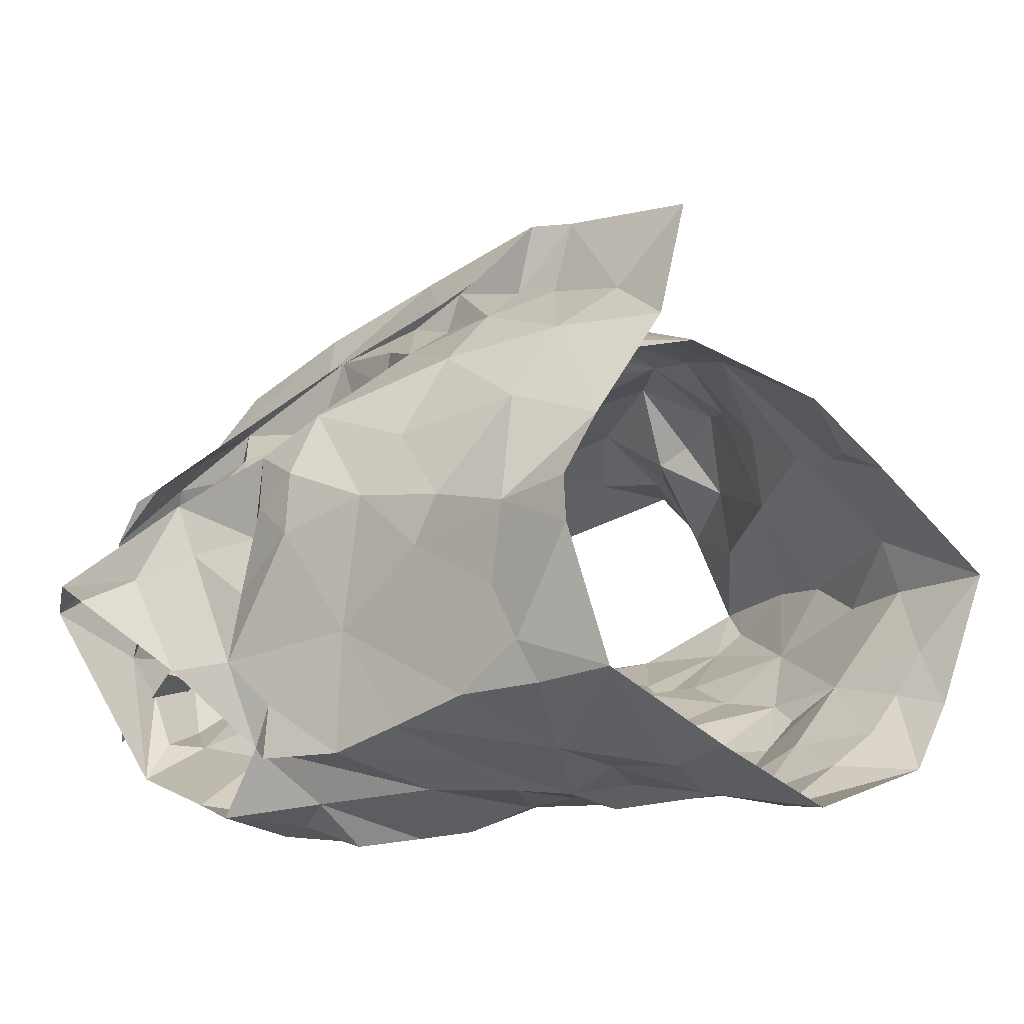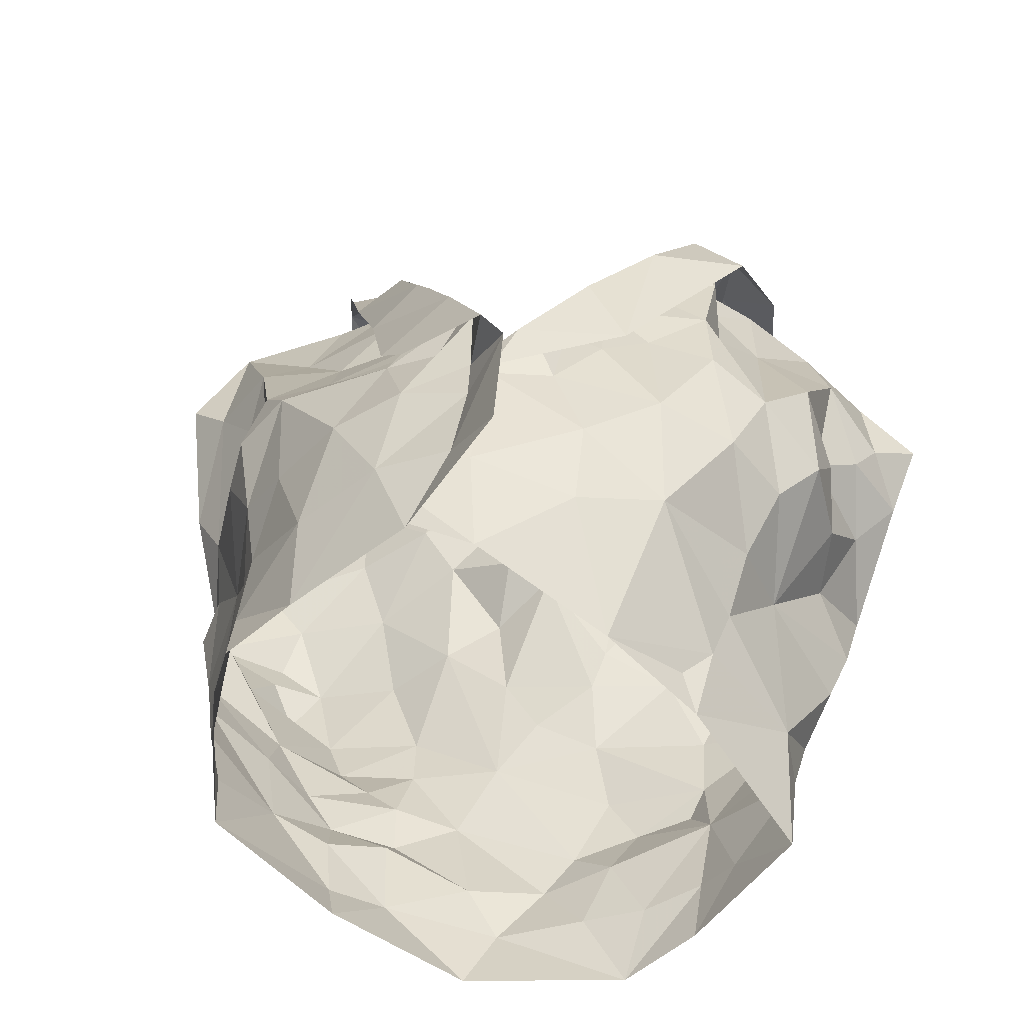
<metadata>
{"format":"obj","ext":"obj","renderer":"f3d","projection":"perspective","resolution":1024,"background":"white","views":[{"elev":6.0,"azim":-38.8,"up":"+Z"},{"elev":41.3,"azim":11.0,"up":"+Z"}]}
</metadata>
<code>
v -0.6056 0.02283 0.02829
v -0.5971 0.03672 0.02518
v -0.5713 0.1282 0.03423
v -0.5676 0.1461 0.02079
v -0.5524 0.1806 0.002218
v -0.5379 0.1923 -0.005757
v -0.557 0.1243 -0.05434
v -0.5529 0.1059 -0.03632
v -0.5635 0.05701 -0.03565
v -0.565 0.03181 -0.02631
v -0.5988 0.009865 0.02314
v -0.5696 0.03674 -0.007374
v -0.5427 0.1694 -0.01607
v -0.5555 0.1525 -0.01841
v -0.5509 0.1377 -0.04895
v -0.5659 0.1221 -0.01992
v -0.594 0.05745 0.02378
v -0.5571 0.0815 -0.03118
v -0.5513 0.1314 -0.04628
v -0.5588 0.169 0.004924
v -0.5641 0.1299 0.003334
v -0.5731 0.1557 0.01313
v -0.5808 0.08882 0.002411
v -0.7599 0.02579 0.02121
v -0.7627 0.05676 0.02079
v -0.7824 0.1136 0.0248
v -0.825 0.184 -0.02351
v -0.8018 0.1024 -0.07021
v -0.7911 0.07454 -0.06516
v -0.783 0.05197 -0.05354
v -0.7638 0.002131 -0.03456
v -0.7567 -0.0237 -0.02657
v -0.7554 0.0001726 0.03096
v -0.767 0.009261 -0.02141
v -0.759 -0.005313 0.01703
v -0.7915 0.1309 -0.01786
v -0.8129 0.1422 -0.04435
v -0.7682 0.06138 0.0039
v -0.7656 0.02369 -0.005708
v -0.7957 0.1082 -0.05352
v -0.7812 0.1381 -9.5e-05
v -0.8002 0.1264 -0.04053
v -0.7872 0.1099 0.0051
v -0.7802 0.08625 -0.02663
v -0.7746 0.02801 -0.04087
v -0.61 0.2041 0.06504
v -0.6314 0.2461 -0.0732
v -0.7206 0.221 -0.07575
v -0.714 0.2398 -0.07579
v -0.7019 0.229 -0.06766
v -0.6969 0.2189 -0.0614
v -0.6252 0.2522 -0.04613
v -0.6084 0.2442 -0.01896
v -0.6188 0.2447 -0.001464
v -0.6194 0.1997 0.05797
v -0.6445 0.1876 0.05924
v -0.6378 0.1521 0.06378
v -0.667 0.1467 0.06677
v -0.6864 0.2423 -0.06004
v -0.7046 0.09644 0.075
v -0.7002 0.2417 -0.07288
v -0.6651 0.2476 -0.07671
v -0.6727 0.2266 -0.07251
v -0.6853 0.1025 0.08466
v -0.6433 0.1316 0.08153
v -0.6882 0.1123 0.07306
v -0.6246 0.2676 -0.01688
v -0.6391 0.2613 -0.04455
v -0.6796 0.1389 0.07635
v -0.6559 0.169 0.06327
v -0.599 0.236 0.025
v -0.6258 0.2249 0.03537
v -0.6278 0.2437 0.01421
v -0.599 0.2547 -0.0185
v -0.607 0.2609 -0.05293
v -0.6306 0.2575 -0.06199
v -0.6692 0.2305 -0.05965
v -0.6804 0.1245 0.08422
v -0.6611 0.1574 0.08209
v -0.63 0.2204 0.06135
v -0.641 0.2023 0.06303
v -0.6194 0.2495 -0.02617
v -0.6505 0.251 -0.06341
v -0.6418 0.1884 0.07668
v -0.6234 0.2337 0.041
v -0.6169 0.244 0.03722
v -0.6214 0.2613 0.006521
v -0.6156 0.2268 -0.08328
v -0.7098 0.03843 0.06668
v -0.715 0.05472 0.07006
v -0.6762 0.02649 0.07033
v -0.6074 0.2299 0.02158
v -0.5954 0.2418 -0.06021
v -0.6378 0.2403 -0.05906
v -0.5572 0.2315 -0.02412
v -0.6297 0.01401 0.04911
v -0.6666 0.1179 0.07065
v -0.6856 0.06622 0.07299
v -0.5915 0.08372 0.02935
v -0.5905 0.2435 -0.02024
v -0.6481 0.05713 0.0691
v -0.5835 0.1086 0.03716
v -0.6528 0.1387 0.06889
v -0.6193 0.1704 0.06319
v -0.5794 0.1596 0.04405
v -0.6201 0.2113 0.03465
v -0.5931 0.1379 0.05418
v -0.56 0.2068 0.0002641
v -0.6147 0.1813 0.04583
v -0.6199 0.07157 0.05988
v -0.6509 0.08909 0.07227
v -0.6275 0.1109 0.06996
v -0.6012 0.1098 0.05739
v -0.6132 0.1433 0.06631
v -0.6011 0.1955 0.02939
v -0.5721 0.1905 0.02296
v -0.5833 0.2264 0.006347
v -0.7151 0.09517 0.09043
v -0.7584 0.1978 0.02707
v -0.7715 0.2352 0.00455
v -0.7163 0.2139 -0.06751
v -0.7294 0.2162 -0.0727
v -0.7628 0.2382 -0.02045
v -0.7452 0.1994 0.02143
v -0.7255 0.1793 0.03203
v -0.7227 0.1589 0.04242
v -0.7231 0.1399 0.05133
v -0.7044 0.1463 0.07147
v -0.7089 0.1208 0.07116
v -0.6975 0.1283 0.08467
v -0.7238 0.2324 -0.06052
v -0.7462 0.2313 -0.062
v -0.7408 0.1985 0.04442
v -0.6785 0.0877 0.1101
v -0.7575 0.2552 -0.08555
v -0.7251 0.1039 0.08134
v -0.7072 0.1341 0.08761
v -0.7769 0.2407 -0.08907
v -0.7445 0.2552 -0.02672
v -0.765 0.2258 -0.06186
v -0.7512 0.2263 -0.08675
v -0.7679 0.2259 0.01001
v -0.7355 0.2191 0.0127
v -0.7335 0.2154 0.0293
v -0.7483 0.2413 0.007097
v -0.7402 0.2371 -0.008478
v -0.7401 0.1507 0.05651
v -0.6883 0.09785 0.109
v -0.7595 0.2554 -0.04902
v -0.7744 0.2451 -0.01221
v -0.7266 0.1665 0.0668
v -0.7463 0.2501 -0.06133
v -0.7179 0.1737 0.05818
v -0.7443 0.2404 -0.07079
v -0.7345 0.008718 0.04903
v -0.6716 0.03655 0.1164
v -0.6888 0.05088 0.08789
v -0.767 0.2322 -0.07116
v -0.804 0.239 -0.0362
v -0.8127 0.2205 -0.02309
v -0.69 0.08327 0.08622
v -0.7553 0.2285 0.00244
v -0.7586 0.08154 0.03877
v -0.6973 0.01932 0.08014
v -0.7862 0.1271 0.01173
v -0.7196 0.1414 0.06355
v -0.7745 0.2294 -0.009719
v -0.7939 0.1581 -0.007092
v -0.761 0.1773 0.01295
v -0.7797 0.1975 -0.00338
v -0.7727 0.08589 0.01867
v -0.7785 0.1361 0.02833
v -0.7731 0.2379 -0.05631
v -0.7149 0.08977 0.07766
v -0.6926 0.1005 0.08495
v -0.7549 0.1404 0.03606
v -0.7671 0.1188 0.04356
v -0.7408 0.04409 0.05322
v -0.715 0.05148 0.07517
v -0.8094 0.1726 -0.01611
v -0.7911 0.1728 0.009101
v -0.7377 0.08297 0.0639
v -0.7272 0.1195 0.06371
v -0.6031 0.1222 -0.07604
v -0.6018 0.08659 -0.07209
v -0.6018 0.05051 -0.07364
v -0.5928 0.007325 -0.05867
v -0.5628 -0.005075 -0.0163
v -0.5737 0.1625 -0.06936
v -0.571 0.08761 -0.05716
v -0.5676 0.1274 -0.06243
v -0.5934 0.03705 -0.05997
v -0.5817 0.006343 -0.04405
v -0.7748 0.1443 -0.1006
v -0.7779 0.1247 -0.1049
v -0.7247 0.05406 -0.08931
v -0.7431 0.03871 -0.07826
v -0.7275 0.008049 -0.06715
v -0.721 -0.01505 -0.06397
v -0.7152 -0.03166 -0.05564
v -0.7989 0.1113 -0.06843
v -0.8046 0.1222 -0.09386
v -0.7609 0.06308 -0.0797
v -0.7774 0.1123 -0.09909
v -0.7822 0.09711 -0.08772
v -0.748 0.01163 -0.05911
v -0.7592 0.044 -0.0669
v -0.6977 0.1917 -0.0659
v -0.6911 0.1619 -0.06235
v -0.682 0.1094 -0.07917
v -0.6665 0.09205 -0.07974
v -0.7297 0.1176 -0.09838
v -0.7103 0.06823 -0.09381
v -0.7083 0.02787 -0.08768
v -0.709 0.01919 -0.07766
v -0.7028 -0.00917 -0.07637
v -0.7855 0.2082 -0.09731
v -0.7609 0.2058 -0.08797
v -0.6699 -0.0312 -0.08209
v -0.7916 0.1594 -0.09772
v -0.6766 0.01008 -0.08388
v -0.6881 0.04433 -0.09169
v -0.731 0.0246 -0.0787
v -0.7115 0.04554 -0.0865
v -0.7391 0.06868 -0.09859
v -0.7307 0.1841 -0.07256
v -0.77 0.2171 -0.08746
v -0.6628 -0.006533 -0.08685
v -0.6783 0.07189 -0.08664
v -0.6912 0.1418 -0.07957
v -0.7133 0.08696 -0.09543
v -0.7412 0.149 -0.09261
v -0.7667 0.09617 -0.1047
v -0.76 0.1165 -0.1076
v -0.7548 0.1747 -0.08774
v -0.7154 0.1669 -0.07489
v -0.748 0.08564 -0.1028
v -0.709 0.1257 -0.08298
v -0.6462 0.1683 -0.06151
v -0.636 0.1383 -0.06418
v -0.6455 0.1234 -0.06765
v -0.6202 0.04496 -0.0816
v -0.627 0.02403 -0.07563
v -0.6328 -0.0005656 -0.07791
v -0.6212 0.2047 -0.08029
v -0.6578 0.2295 -0.06112
v -0.6353 0.2238 -0.07601
v -0.6605 0.1946 -0.06261
v -0.5919 -0.01484 -0.05879
v -0.6115 0.001441 -0.06922
v -0.5985 0.06286 -0.07049
v -0.6418 0.03438 -0.08713
v -0.6096 0.159 -0.06984
v -0.6142 -0.02316 -0.07811
v -0.5953 0.111 -0.07011
v -0.5968 0.1362 -0.07295
v -0.65 0.01729 -0.08811
v -0.6333 0.05991 -0.08328
v -0.628 0.1721 -0.06754
v -0.619 0.1135 -0.0706
v -0.6423 0.08389 -0.07917
v -0.6454 0.1517 -0.06282
v -0.6481 0.1087 -0.07154
v -0.6743 0.1561 -0.0638
f 102 99 23
f 1 11 2
f 3 102 23
f 14 20 22
f 2 12 17
f 13 6 5
f 12 188 10
f 18 8 23
f 12 2 11
f 188 12 11
f 7 19 8
f 15 13 14
f 16 15 14
f 16 19 15
f 16 14 21
f 20 13 5
f 13 20 14
f 12 9 18
f 3 23 21
f 16 8 19
f 9 12 10
f 17 23 99
f 17 12 23
f 23 12 18
f 22 21 14
f 21 22 4
f 21 4 3
f 8 16 23
f 23 16 21
f 44 40 29
f 37 201 42
f 25 38 24
f 32 34 31
f 35 33 24
f 35 34 32
f 39 34 35
f 37 180 27
f 42 180 37
f 39 35 24
f 34 45 31
f 25 171 38
f 41 168 36
f 24 38 39
f 42 201 40
f 44 42 40
f 44 29 30
f 36 165 41
f 44 171 43
f 42 43 36
f 168 42 36
f 180 42 168
f 38 171 44
f 201 28 40
f 29 40 28
f 43 171 26
f 36 43 165
f 42 44 43
f 44 45 39
f 38 44 39
f 45 34 39
f 44 30 45
f 64 60 78
f 64 78 65
f 60 66 78
f 103 57 70
f 58 70 69
f 66 97 69
f 104 70 57
f 46 65 84
f 59 61 62
f 84 80 46
f 71 46 86
f 94 246 83
f 48 63 61
f 79 65 78
f 94 68 52
f 54 53 67
f 85 55 106
f 73 54 67
f 48 61 49
f 59 50 61
f 61 50 49
f 76 47 75
f 69 78 66
f 61 63 62
f 77 51 59
f 50 59 51
f 104 56 70
f 81 56 55
f 85 80 81
f 73 92 54
f 67 74 87
f 58 69 97
f 70 58 103
f 56 81 84
f 46 80 86
f 81 55 85
f 72 85 106
f 72 92 73
f 72 73 85
f 87 74 71
f 82 67 53
f 67 82 52
f 67 52 68
f 83 68 94
f 83 47 76
f 77 59 83
f 68 76 75
f 76 68 83
f 47 83 62
f 78 69 79
f 56 84 79
f 70 79 69
f 70 56 79
f 80 85 86
f 86 85 73
f 84 81 80
f 71 86 87
f 73 67 87
f 75 74 67
f 68 75 67
f 77 83 246
f 63 47 62
f 62 83 59
f 84 65 79
f 73 87 86
f 57 114 104
f 98 60 90
f 90 91 98
f 58 97 103
f 95 93 100
f 3 4 105
f 117 54 92
f 95 108 6
f 110 17 99
f 110 99 113
f 89 91 90
f 116 22 20
f 60 98 66
f 94 93 247
f 52 93 94
f 88 247 93
f 116 5 108
f 96 11 1
f 96 1 2
f 17 110 2
f 53 52 82
f 113 102 107
f 109 55 104
f 100 117 95
f 2 110 96
f 100 52 53
f 100 93 52
f 99 102 113
f 103 97 112
f 22 116 105
f 72 106 92
f 54 117 100
f 91 96 101
f 98 91 101
f 96 110 101
f 102 3 107
f 4 22 105
f 5 116 20
f 108 5 6
f 115 106 109
f 55 109 106
f 54 100 53
f 108 95 117
f 111 66 98
f 97 66 111
f 111 110 112
f 112 57 103
f 3 105 107
f 113 107 114
f 113 112 110
f 112 97 111
f 104 55 56
f 114 112 113
f 112 114 57
f 111 98 101
f 104 107 109
f 114 107 104
f 109 107 115
f 115 116 117
f 107 105 115
f 117 92 115
f 105 116 115
f 106 115 92
f 116 108 117
f 111 101 110
f 146 139 123
f 122 131 121
f 50 51 131
f 143 124 144
f 49 131 132
f 121 131 51
f 49 50 131
f 154 132 122
f 138 154 135
f 139 173 123
f 175 134 148
f 140 48 132
f 173 139 152
f 130 175 148
f 130 128 129
f 166 153 127
f 48 49 132
f 144 125 153
f 136 148 118
f 142 144 119
f 175 161 134
f 137 136 147
f 148 136 137
f 127 153 126
f 122 132 131
f 154 122 141
f 150 138 149
f 158 173 152
f 139 150 149
f 139 145 150
f 140 132 154
f 154 138 140
f 152 141 158
f 141 135 154
f 119 144 133
f 144 142 145
f 139 146 145
f 124 125 144
f 142 150 145
f 123 162 146
f 144 153 133
f 151 147 119
f 128 153 166
f 143 144 145
f 142 120 150
f 143 146 162
f 145 146 143
f 153 151 133
f 119 133 151
f 137 151 153
f 147 151 137
f 128 130 137
f 153 128 137
f 139 149 152
f 149 135 152
f 135 149 138
f 126 153 125
f 137 130 148
f 152 135 141
f 33 155 24
f 41 165 172
f 181 172 169
f 155 164 179
f 172 165 26
f 178 25 24
f 158 141 227
f 217 159 173
f 160 167 159
f 157 164 156
f 227 217 158
f 157 156 134
f 180 181 160
f 170 162 167
f 181 170 160
f 130 174 175
f 168 181 180
f 129 128 183
f 179 157 161
f 160 27 180
f 217 173 158
f 155 179 178
f 162 124 143
f 124 162 170
f 167 162 123
f 171 25 163
f 166 183 128
f 26 165 43
f 159 123 173
f 175 174 161
f 125 176 126
f 170 169 124
f 167 160 170
f 177 183 176
f 171 177 26
f 26 177 172
f 172 181 41
f 41 181 168
f 130 129 174
f 167 123 159
f 155 178 24
f 125 124 169
f 169 176 125
f 171 163 177
f 127 176 183
f 177 182 183
f 127 183 166
f 179 161 174
f 174 129 183
f 176 172 177
f 127 126 176
f 176 169 172
f 170 181 169
f 179 164 157
f 178 179 182
f 25 178 163
f 182 179 174
f 163 178 182
f 134 161 157
f 182 174 183
f 182 177 163
f 190 191 7
f 19 7 15
f 191 256 189
f 7 191 15
f 193 188 249
f 188 193 10
f 187 193 249
f 192 186 251
f 9 10 192
f 8 18 190
f 193 192 10
f 184 256 191
f 191 255 184
f 15 191 189
f 193 187 192
f 190 251 185
f 255 190 185
f 190 255 191
f 18 9 190
f 7 8 190
f 190 192 251
f 190 9 192
f 237 225 203
f 205 204 233
f 237 205 233
f 202 194 195
f 202 220 194
f 198 199 206
f 207 206 30
f 202 204 205
f 206 223 198
f 204 202 195
f 200 32 199
f 32 31 206
f 29 201 203
f 207 197 223
f 207 223 206
f 201 202 205
f 203 205 237
f 201 29 28
f 206 45 30
f 203 225 196
f 207 203 197
f 45 206 31
f 199 32 206
f 201 205 203
f 203 196 197
f 203 207 29
f 29 207 30
f 257 228 221
f 141 218 227
f 224 222 214
f 231 213 225
f 121 226 122
f 222 213 229
f 210 238 230
f 215 221 216
f 230 236 209
f 237 233 234
f 51 208 226
f 217 218 220
f 220 235 194
f 235 218 226
f 200 216 219
f 220 218 235
f 257 221 222
f 122 218 141
f 215 216 198
f 234 194 232
f 215 198 223
f 234 204 195
f 227 218 217
f 219 216 228
f 257 222 252
f 222 229 252
f 222 224 213
f 232 235 226
f 226 236 232
f 223 224 214
f 223 214 215
f 223 197 224
f 225 213 196
f 196 213 224
f 197 196 224
f 234 232 212
f 195 194 234
f 212 231 237
f 233 204 234
f 51 226 121
f 221 228 216
f 231 229 213
f 229 210 211
f 238 210 229
f 229 231 238
f 214 222 221
f 198 216 199
f 236 226 208
f 122 226 218
f 212 238 231
f 214 221 215
f 234 212 237
f 237 231 225
f 232 194 235
f 209 236 208
f 238 212 232
f 236 238 232
f 230 238 236
f 216 200 199
f 185 261 260
f 249 254 187
f 244 254 228
f 251 258 261
f 243 192 250
f 261 263 260
f 239 248 259
f 244 250 254
f 255 185 260
f 240 260 241
f 239 259 262
f 208 77 248
f 247 248 246
f 246 94 247
f 260 263 241
f 244 228 257
f 242 243 252
f 258 229 261
f 246 248 77
f 252 229 258
f 88 245 247
f 253 189 256
f 254 219 228
f 209 264 230
f 257 243 244
f 51 77 208
f 253 256 260
f 245 189 253
f 253 259 245
f 254 250 187
f 192 187 250
f 192 243 242
f 261 185 251
f 243 257 252
f 210 263 211
f 261 211 263
f 230 264 210
f 209 208 248
f 245 248 247
f 248 239 264
f 248 264 209
f 244 243 250
f 192 242 186
f 242 258 251
f 242 251 186
f 184 255 260
f 256 184 260
f 240 262 259
f 258 242 252
f 239 262 264
f 262 240 241
f 210 264 263
f 253 260 240
f 229 211 261
f 263 264 241
f 253 240 259
f 262 241 264
f 248 245 259
f 99 102 23
f 11 1 2
f 102 3 23
f 20 14 22
f 12 2 17
f 6 13 5
f 188 12 10
f 8 18 23
f 2 12 11
f 12 188 11
f 19 7 8
f 13 15 14
f 15 16 14
f 19 16 15
f 14 16 21
f 13 20 5
f 20 13 14
f 9 12 18
f 23 3 21
f 8 16 19
f 12 9 10
f 23 17 99
f 12 17 23
f 12 23 18
f 21 22 14
f 22 21 4
f 4 21 3
f 16 8 23
f 16 23 21
f 40 44 29
f 201 37 42
f 38 25 24
f 34 32 31
f 33 35 24
f 34 35 32
f 34 39 35
f 180 37 27
f 180 42 37
f 35 39 24
f 45 34 31
f 171 25 38
f 168 41 36
f 38 24 39
f 201 42 40
f 42 44 40
f 29 44 30
f 165 36 41
f 171 44 43
f 43 42 36
f 42 168 36
f 42 180 168
f 171 38 44
f 28 201 40
f 40 29 28
f 171 43 26
f 43 36 165
f 44 42 43
f 45 44 39
f 44 38 39
f 34 45 39
f 30 44 45
f 60 64 78
f 78 64 65
f 66 60 78
f 57 103 70
f 70 58 69
f 97 66 69
f 70 104 57
f 65 46 84
f 61 59 62
f 80 84 46
f 46 71 86
f 246 94 83
f 63 48 61
f 65 79 78
f 68 94 52
f 53 54 67
f 55 85 106
f 54 73 67
f 61 48 49
f 50 59 61
f 50 61 49
f 47 76 75
f 78 69 66
f 63 61 62
f 51 77 59
f 59 50 51
f 56 104 70
f 56 81 55
f 80 85 81
f 92 73 54
f 74 67 87
f 69 58 97
f 58 70 103
f 81 56 84
f 80 46 86
f 55 81 85
f 85 72 106
f 92 72 73
f 73 72 85
f 74 87 71
f 67 82 53
f 82 67 52
f 52 67 68
f 68 83 94
f 47 83 76
f 59 77 83
f 76 68 75
f 68 76 83
f 83 47 62
f 69 78 79
f 84 56 79
f 79 70 69
f 56 70 79
f 85 80 86
f 85 86 73
f 81 84 80
f 86 71 87
f 67 73 87
f 74 75 67
f 75 68 67
f 83 77 246
f 47 63 62
f 83 62 59
f 65 84 79
f 87 73 86
f 114 57 104
f 60 98 90
f 91 90 98
f 97 58 103
f 93 95 100
f 4 3 105
f 54 117 92
f 108 95 6
f 17 110 99
f 99 110 113
f 91 89 90
f 22 116 20
f 98 60 66
f 93 94 247
f 93 52 94
f 247 88 93
f 5 116 108
f 11 96 1
f 1 96 2
f 110 17 2
f 52 53 82
f 102 113 107
f 55 109 104
f 117 100 95
f 110 2 96
f 52 100 53
f 93 100 52
f 102 99 113
f 97 103 112
f 116 22 105
f 106 72 92
f 117 54 100
f 96 91 101
f 91 98 101
f 110 96 101
f 3 102 107
f 22 4 105
f 116 5 20
f 5 108 6
f 106 115 109
f 109 55 106
f 100 54 53
f 95 108 117
f 66 111 98
f 66 97 111
f 110 111 112
f 57 112 103
f 105 3 107
f 107 113 114
f 112 113 110
f 97 112 111
f 55 104 56
f 112 114 113
f 114 112 57
f 98 111 101
f 107 104 109
f 107 114 104
f 107 109 115
f 116 115 117
f 105 107 115
f 92 117 115
f 116 105 115
f 115 106 92
f 108 116 117
f 101 111 110
f 139 146 123
f 131 122 121
f 51 50 131
f 124 143 144
f 131 49 132
f 131 121 51
f 50 49 131
f 132 154 122
f 154 138 135
f 173 139 123
f 134 175 148
f 48 140 132
f 139 173 152
f 175 130 148
f 128 130 129
f 153 166 127
f 49 48 132
f 125 144 153
f 148 136 118
f 144 142 119
f 161 175 134
f 136 137 147
f 136 148 137
f 153 127 126
f 132 122 131
f 122 154 141
f 138 150 149
f 173 158 152
f 150 139 149
f 145 139 150
f 132 140 154
f 138 154 140
f 141 152 158
f 135 141 154
f 144 119 133
f 142 144 145
f 146 139 145
f 125 124 144
f 150 142 145
f 162 123 146
f 153 144 133
f 147 151 119
f 153 128 166
f 144 143 145
f 120 142 150
f 146 143 162
f 146 145 143
f 151 153 133
f 133 119 151
f 151 137 153
f 151 147 137
f 130 128 137
f 128 153 137
f 149 139 152
f 135 149 152
f 149 135 138
f 153 126 125
f 130 137 148
f 135 152 141
f 155 33 24
f 165 41 172
f 172 181 169
f 164 155 179
f 165 172 26
f 25 178 24
f 141 158 227
f 159 217 173
f 167 160 159
f 164 157 156
f 217 227 158
f 156 157 134
f 181 180 160
f 162 170 167
f 170 181 160
f 174 130 175
f 181 168 180
f 128 129 183
f 157 179 161
f 27 160 180
f 173 217 158
f 179 155 178
f 124 162 143
f 162 124 170
f 162 167 123
f 25 171 163
f 183 166 128
f 165 26 43
f 123 159 173
f 174 175 161
f 176 125 126
f 169 170 124
f 160 167 170
f 183 177 176
f 177 171 26
f 177 26 172
f 181 172 41
f 181 41 168
f 129 130 174
f 123 167 159
f 178 155 24
f 124 125 169
f 176 169 125
f 163 171 177
f 176 127 183
f 182 177 183
f 183 127 166
f 161 179 174
f 129 174 183
f 172 176 177
f 126 127 176
f 169 176 172
f 181 170 169
f 164 179 157
f 179 178 182
f 178 25 163
f 179 182 174
f 178 163 182
f 161 134 157
f 174 182 183
f 177 182 163
f 191 190 7
f 7 19 15
f 256 191 189
f 191 7 15
f 188 193 249
f 193 188 10
f 193 187 249
f 186 192 251
f 10 9 192
f 18 8 190
f 192 193 10
f 256 184 191
f 255 191 184
f 191 15 189
f 187 193 192
f 251 190 185
f 190 255 185
f 255 190 191
f 9 18 190
f 8 7 190
f 192 190 251
f 9 190 192
f 225 237 203
f 204 205 233
f 205 237 233
f 194 202 195
f 220 202 194
f 199 198 206
f 206 207 30
f 204 202 205
f 223 206 198
f 202 204 195
f 32 200 199
f 31 32 206
f 201 29 203
f 197 207 223
f 223 207 206
f 202 201 205
f 205 203 237
f 29 201 28
f 45 206 30
f 225 203 196
f 203 207 197
f 206 45 31
f 32 199 206
f 205 201 203
f 196 203 197
f 207 203 29
f 207 29 30
f 228 257 221
f 218 141 227
f 222 224 214
f 213 231 225
f 226 121 122
f 213 222 229
f 238 210 230
f 221 215 216
f 236 230 209
f 233 237 234
f 208 51 226
f 218 217 220
f 235 220 194
f 218 235 226
f 216 200 219
f 218 220 235
f 221 257 222
f 218 122 141
f 216 215 198
f 194 234 232
f 198 215 223
f 204 234 195
f 218 227 217
f 216 219 228
f 222 257 252
f 229 222 252
f 224 222 213
f 235 232 226
f 236 226 232
f 224 223 214
f 214 223 215
f 197 223 224
f 213 225 196
f 213 196 224
f 196 197 224
f 232 234 212
f 194 195 234
f 231 212 237
f 204 233 234
f 226 51 121
f 228 221 216
f 229 231 213
f 210 229 211
f 210 238 229
f 231 229 238
f 222 214 221
f 216 198 199
f 226 236 208
f 226 122 218
f 238 212 231
f 221 214 215
f 212 234 237
f 231 237 225
f 194 232 235
f 236 209 208
f 212 238 232
f 238 236 232
f 238 230 236
f 200 216 199
f 261 185 260
f 254 249 187
f 254 244 228
f 258 251 261
f 192 243 250
f 263 261 260
f 248 239 259
f 250 244 254
f 185 255 260
f 260 240 241
f 259 239 262
f 77 208 248
f 248 247 246
f 94 246 247
f 263 260 241
f 228 244 257
f 243 242 252
f 229 258 261
f 248 246 77
f 229 252 258
f 245 88 247
f 189 253 256
f 219 254 228
f 264 209 230
f 243 257 244
f 77 51 208
f 256 253 260
f 189 245 253
f 259 253 245
f 250 254 187
f 187 192 250
f 243 192 242
f 185 261 251
f 257 243 252
f 263 210 211
f 211 261 263
f 264 230 210
f 208 209 248
f 248 245 247
f 239 248 264
f 264 248 209
f 243 244 250
f 242 192 186
f 258 242 251
f 251 242 186
f 255 184 260
f 184 256 260
f 262 240 259
f 242 258 252
f 262 239 264
f 240 262 241
f 264 210 263
f 260 253 240
f 211 229 261
f 264 263 241
f 240 253 259
f 241 262 264
f 245 248 259

</code>
